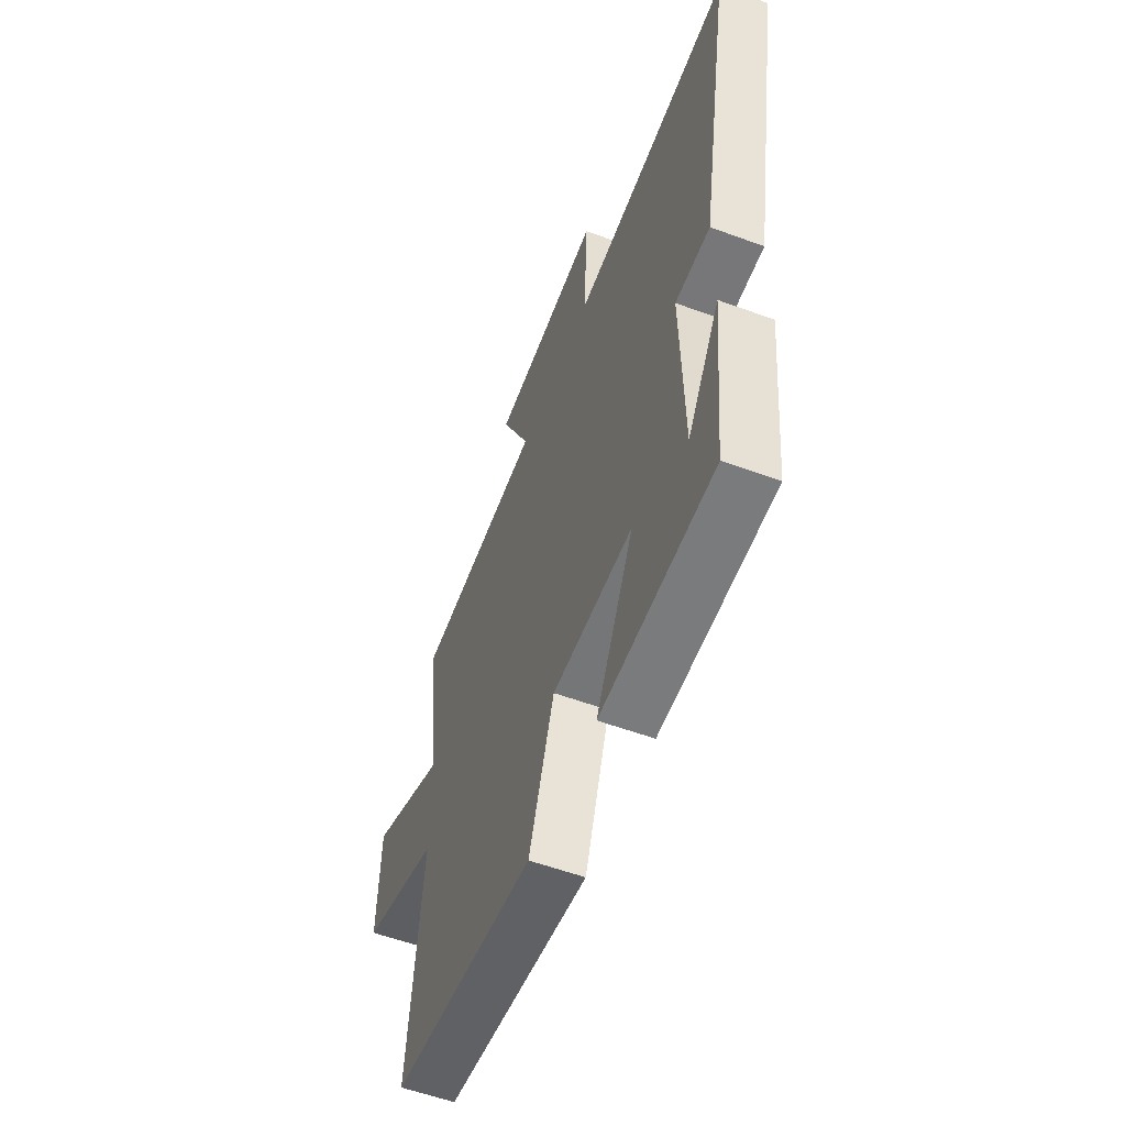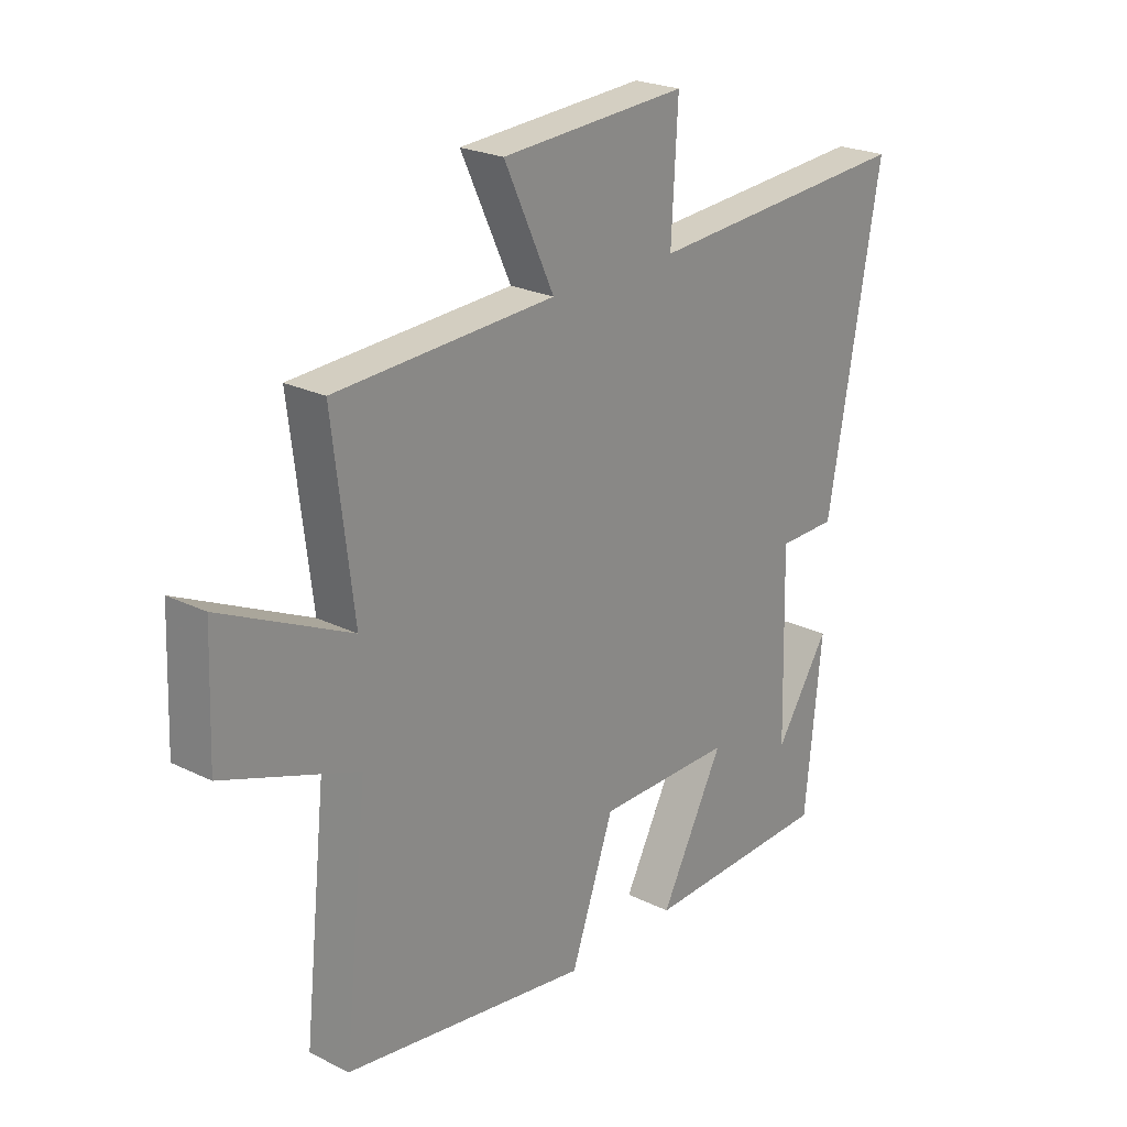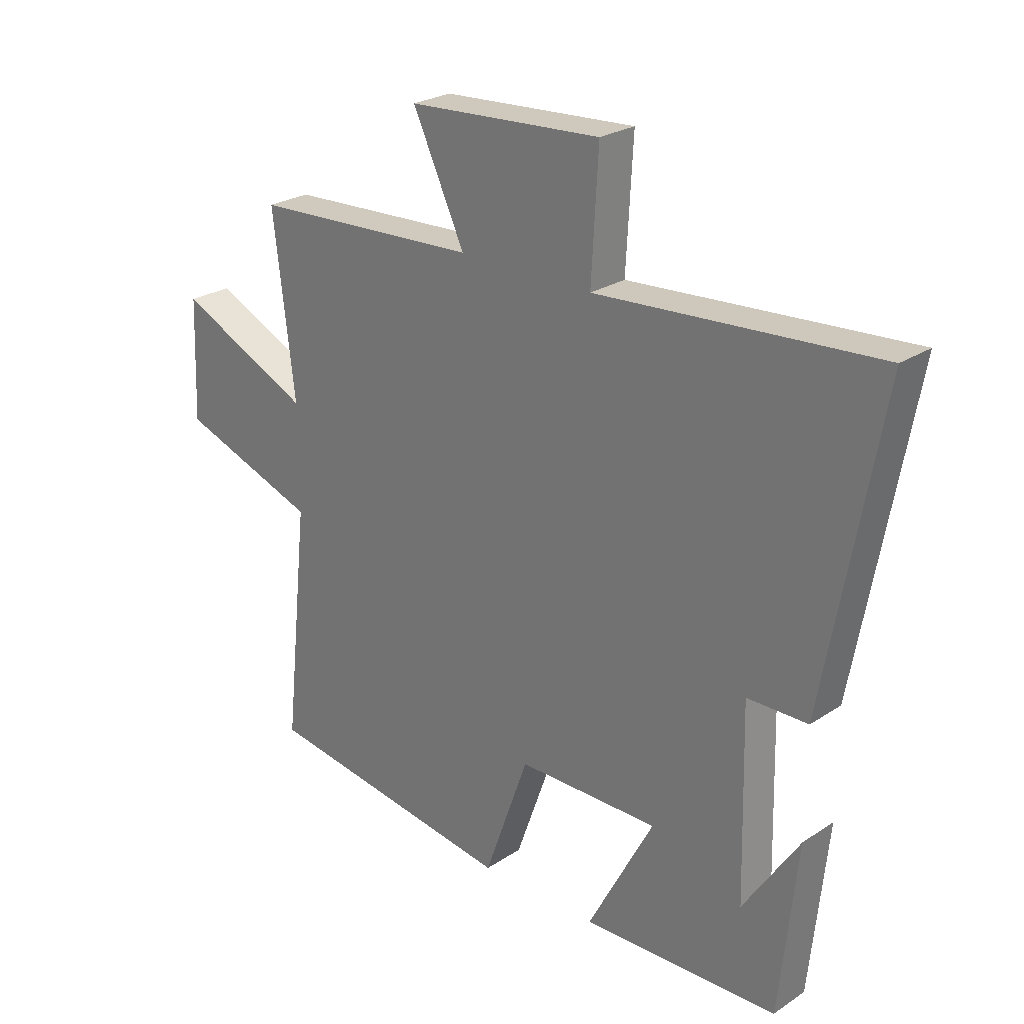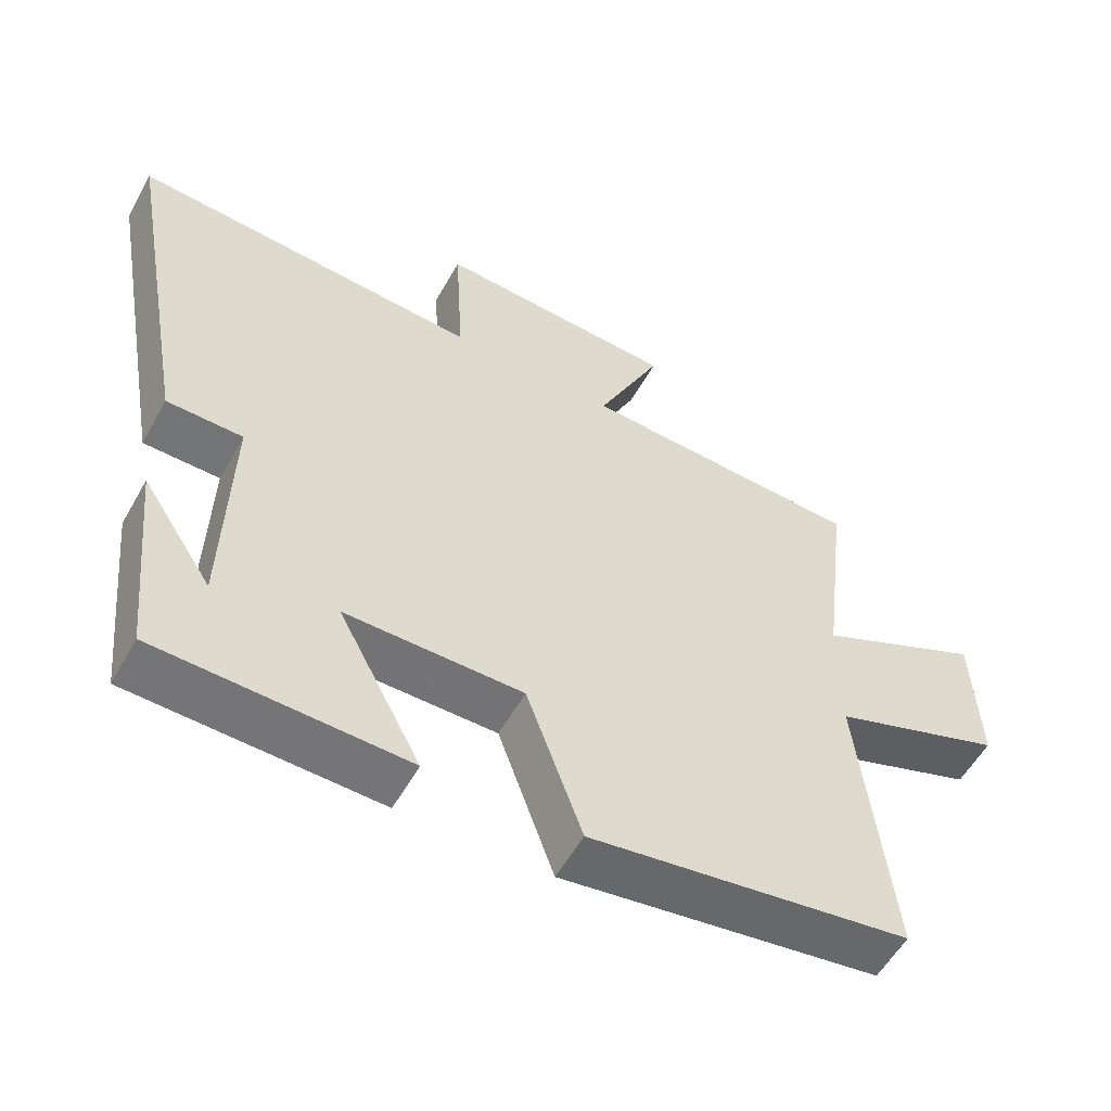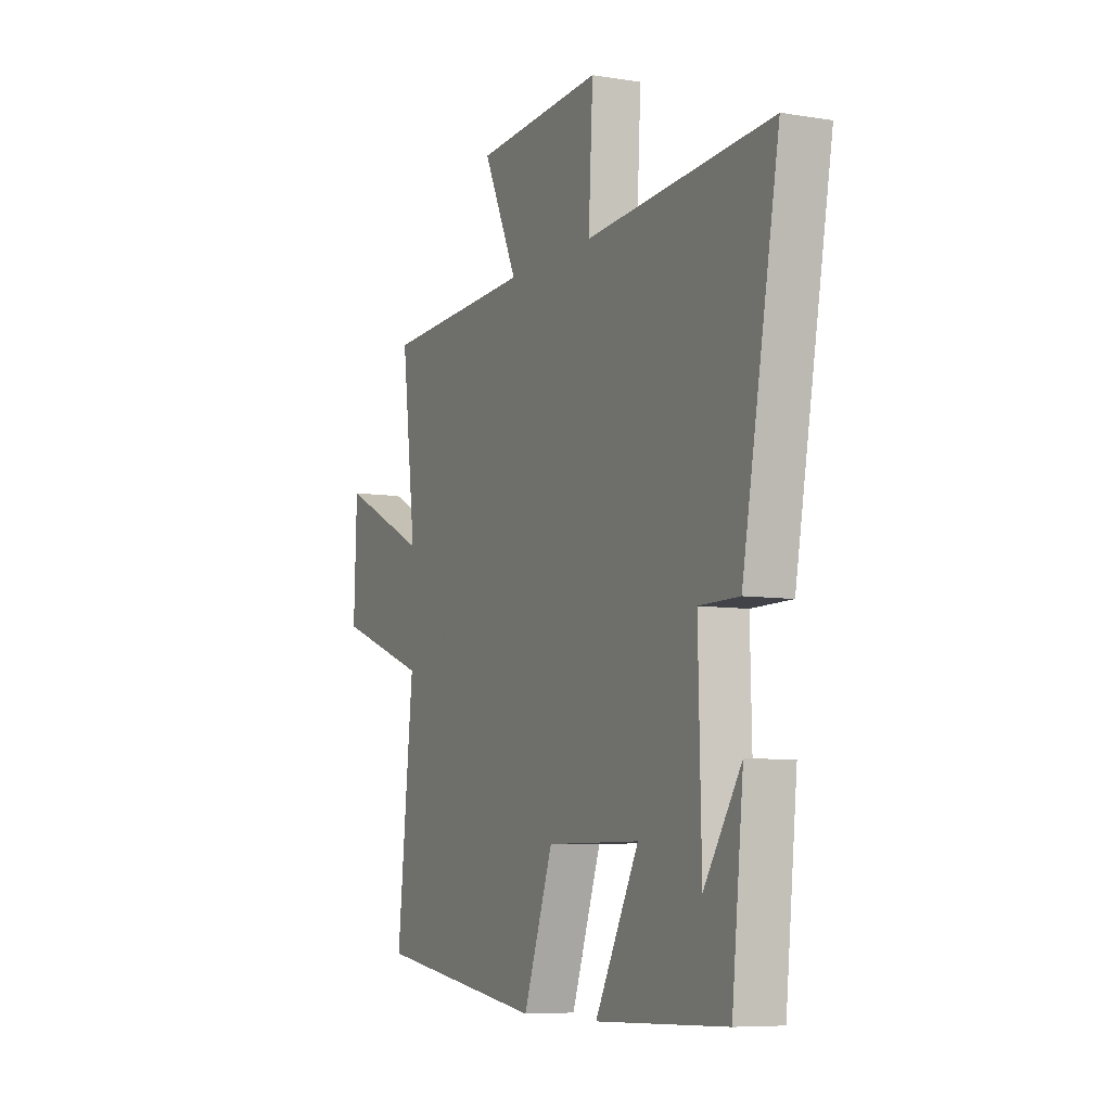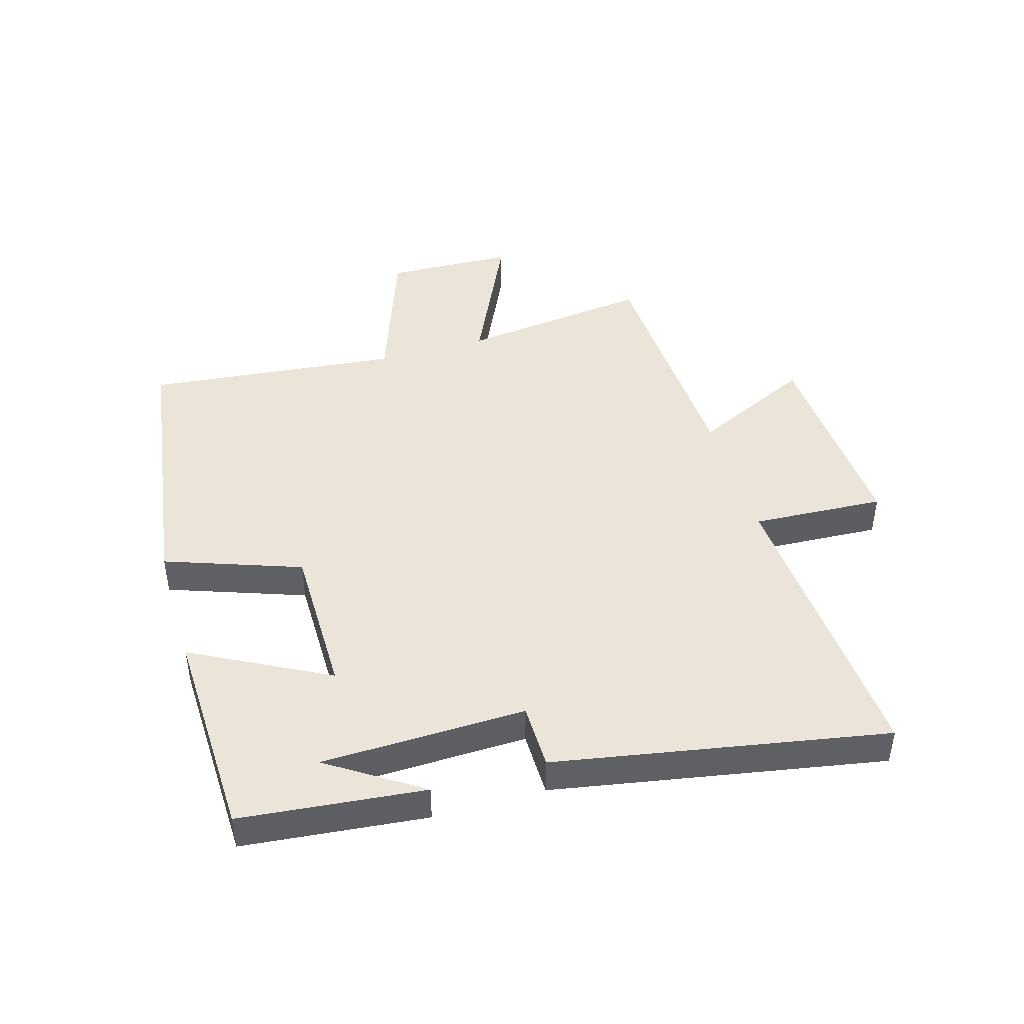
<metadata>
{"format":"obj","ext":"obj","renderer":"f3d","projection":"perspective","resolution":1024,"background":"white","views":[{"elev":-56.7,"azim":-111.0,"up":"+Z"},{"elev":23.5,"azim":129.7,"up":"+Z"},{"elev":25.1,"azim":-136.7,"up":"+Z"},{"elev":-56.0,"azim":-29.0,"up":"+Z"},{"elev":-7.2,"azim":-115.1,"up":"+Z"},{"elev":44.8,"azim":-106.4,"up":"+Y"}]}
</metadata>
<code>
v 0.538 0.07 0.481
v 0.5 0.07 0.169
v 0.737 0.07 0.281
v 0.745 0.07 0.071
v 0.5 0.07 -0.017
v 0.544 0.07 -0.432
v 0.092 0.07 -0.5
v 0.013 0.07 -0.279
v -0.237 0.07 -0.279
v -0.12 0.07 -0.5
v -0.469 0.07 -0.49
v -0.5 0.07 -0.19
v -0.401 0.07 -0.341
v -0.393 0.07 -0.007
v -0.5 0.07 -0.006
v -0.598 0.07 0.533
v -0.103 0.07 0.5
v -0.115 0.07 0.716
v 0.227 0.07 0.696
v 0.135 0.07 0.5
v 0.538 0 0.481
v 0.5 0 0.169
v 0.737 0 0.281
v 0.745 0 0.071
v 0.5 0 -0.017
v 0.544 0 -0.432
v 0.092 0 -0.5
v 0.013 0 -0.279
v -0.237 0 -0.279
v -0.12 0 -0.5
v -0.469 0 -0.49
v -0.5 0 -0.19
v -0.401 0 -0.341
v -0.393 0 -0.007
v -0.5 0 -0.006
v -0.598 0 0.533
v -0.103 0 0.5
v -0.115 0 0.716
v 0.227 0 0.696
v 0.135 0 0.5
f 17 18 19 20
f 17 20 1 2
f 16 17 2
f 15 16 2
f 14 15 2
f 13 14 2
f 11 12 13
f 9 10 11 13
f 9 13 2 3
f 8 9 3
f 5 6 7 8
f 5 8 3
f 3 4 5
f 40 39 38 37
f 22 21 40 37
f 22 37 36
f 22 36 35
f 22 35 34
f 22 34 33
f 33 32 31
f 33 31 30 29
f 23 22 33 29
f 23 29 28
f 28 27 26 25
f 23 28 25
f 25 24 23
f 1 21 22 2
f 2 22 23 3
f 3 23 24 4
f 4 24 25 5
f 5 25 26 6
f 6 26 27 7
f 7 27 28 8
f 8 28 29 9
f 9 29 30 10
f 10 30 31 11
f 11 31 32 12
f 12 32 33 13
f 13 33 34 14
f 14 34 35 15
f 15 35 36 16
f 16 36 37 17
f 17 37 38 18
f 18 38 39 19
f 19 39 40 20
f 20 40 21 1

</code>
